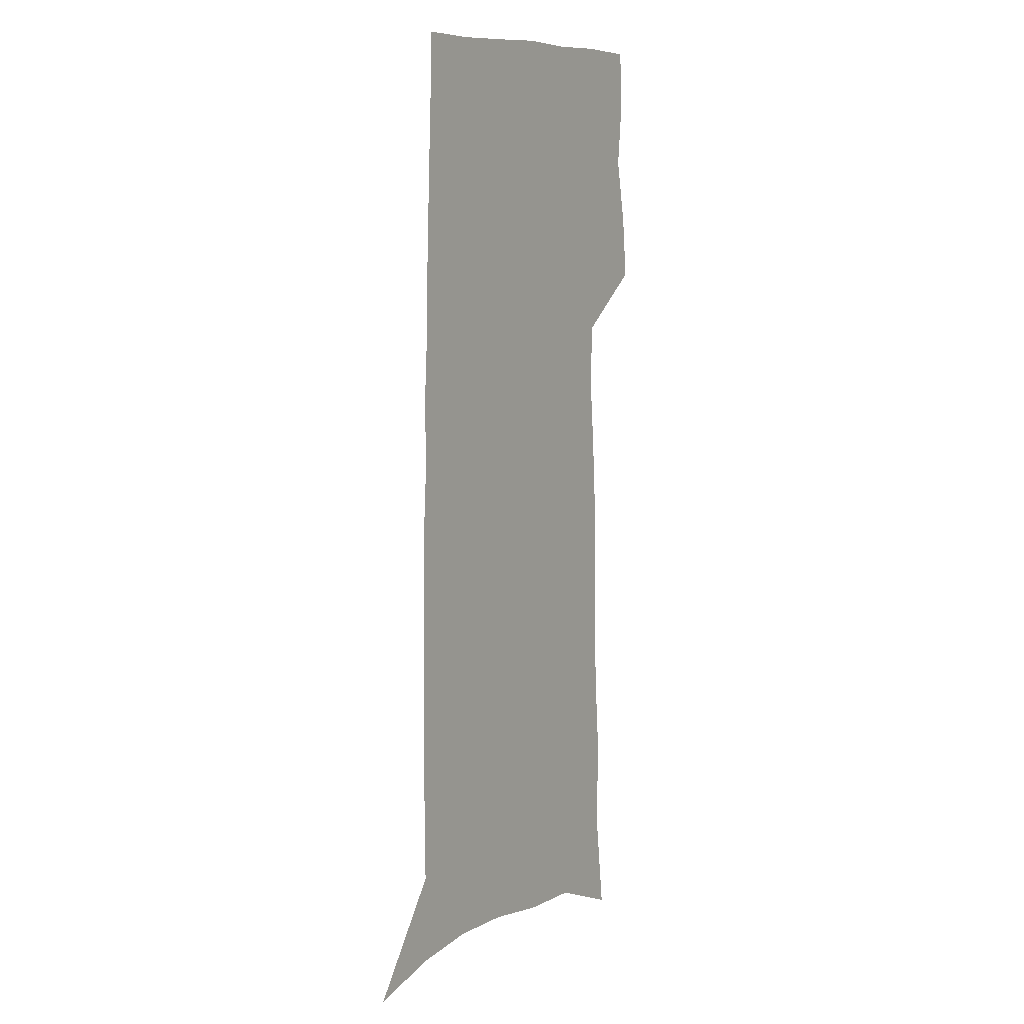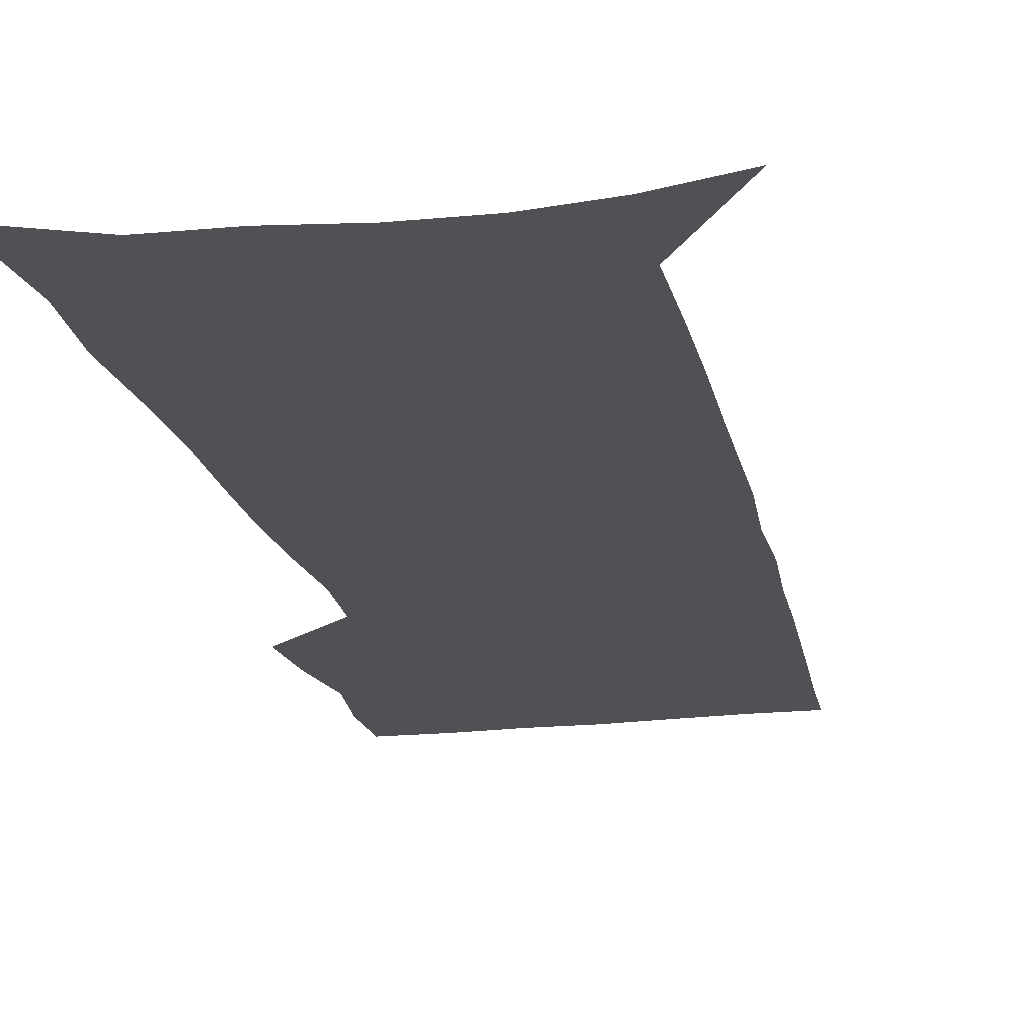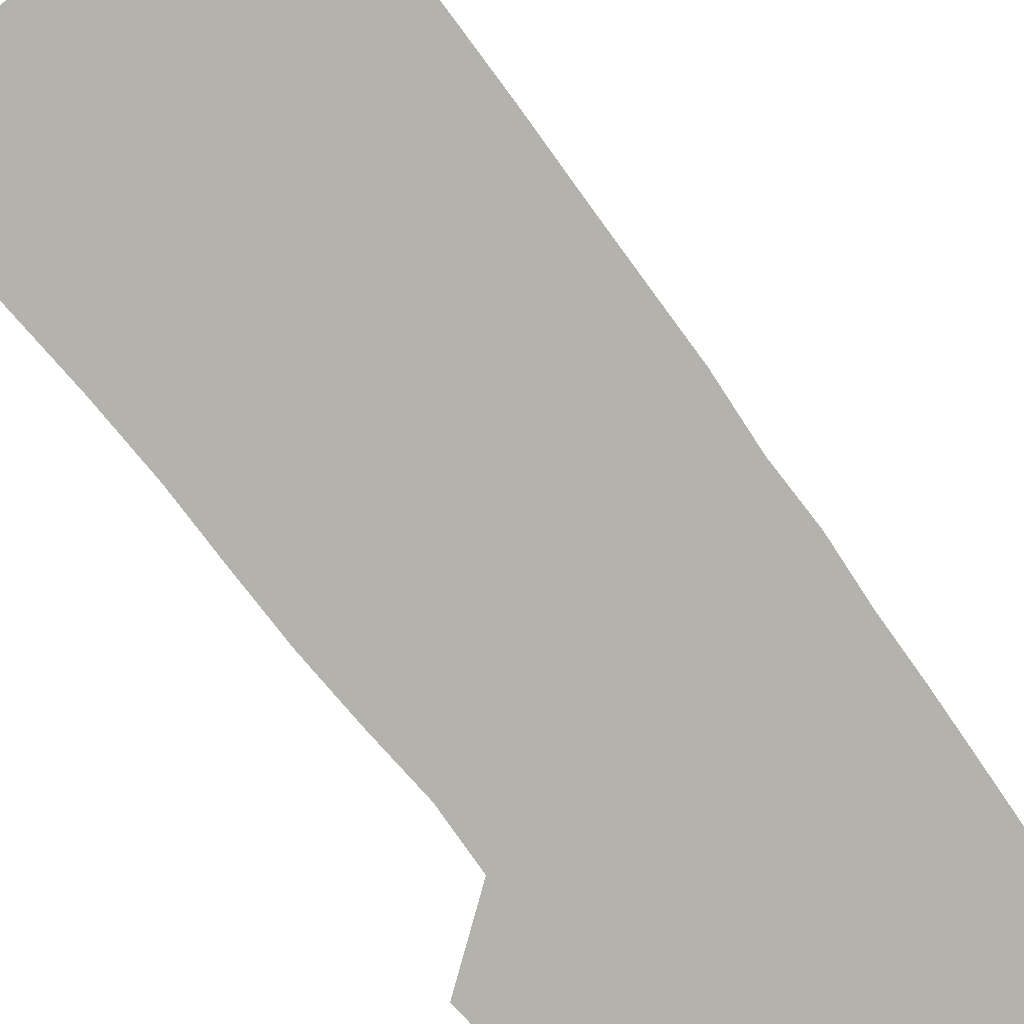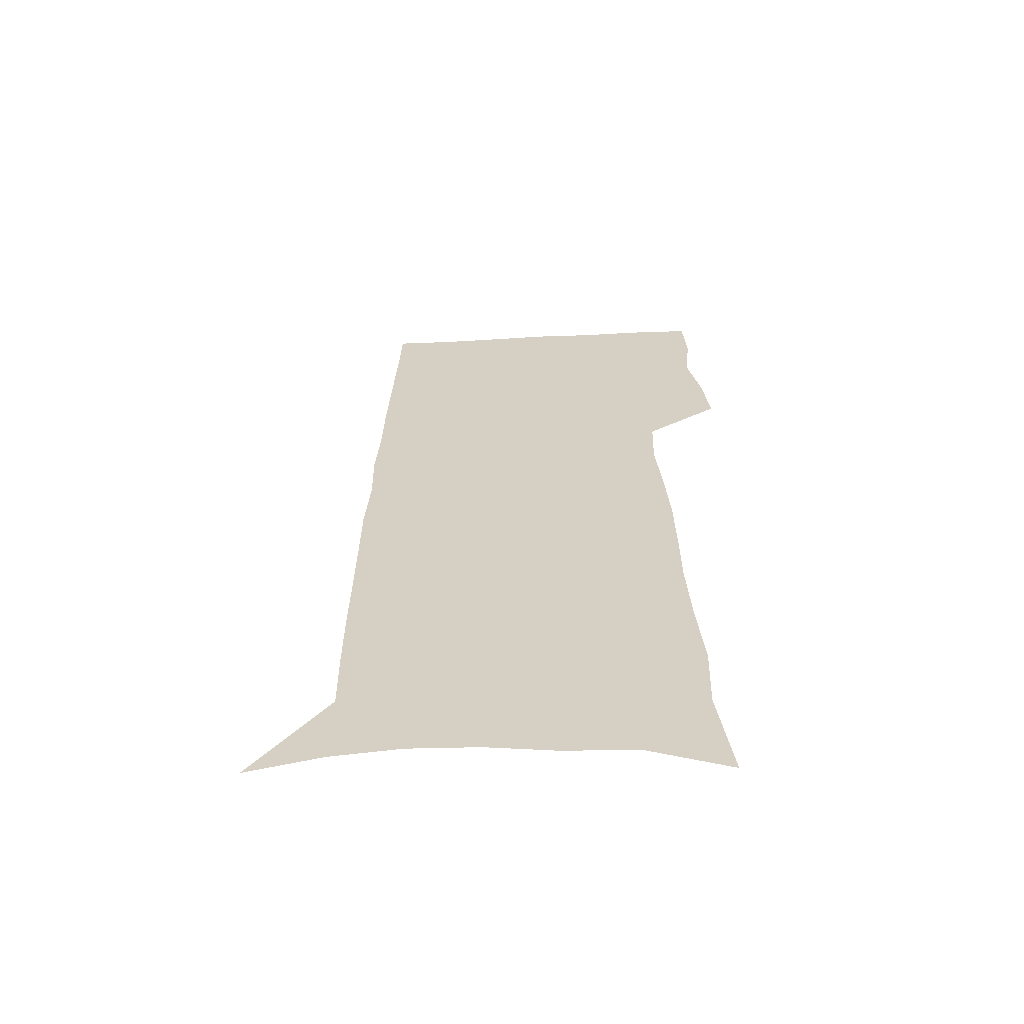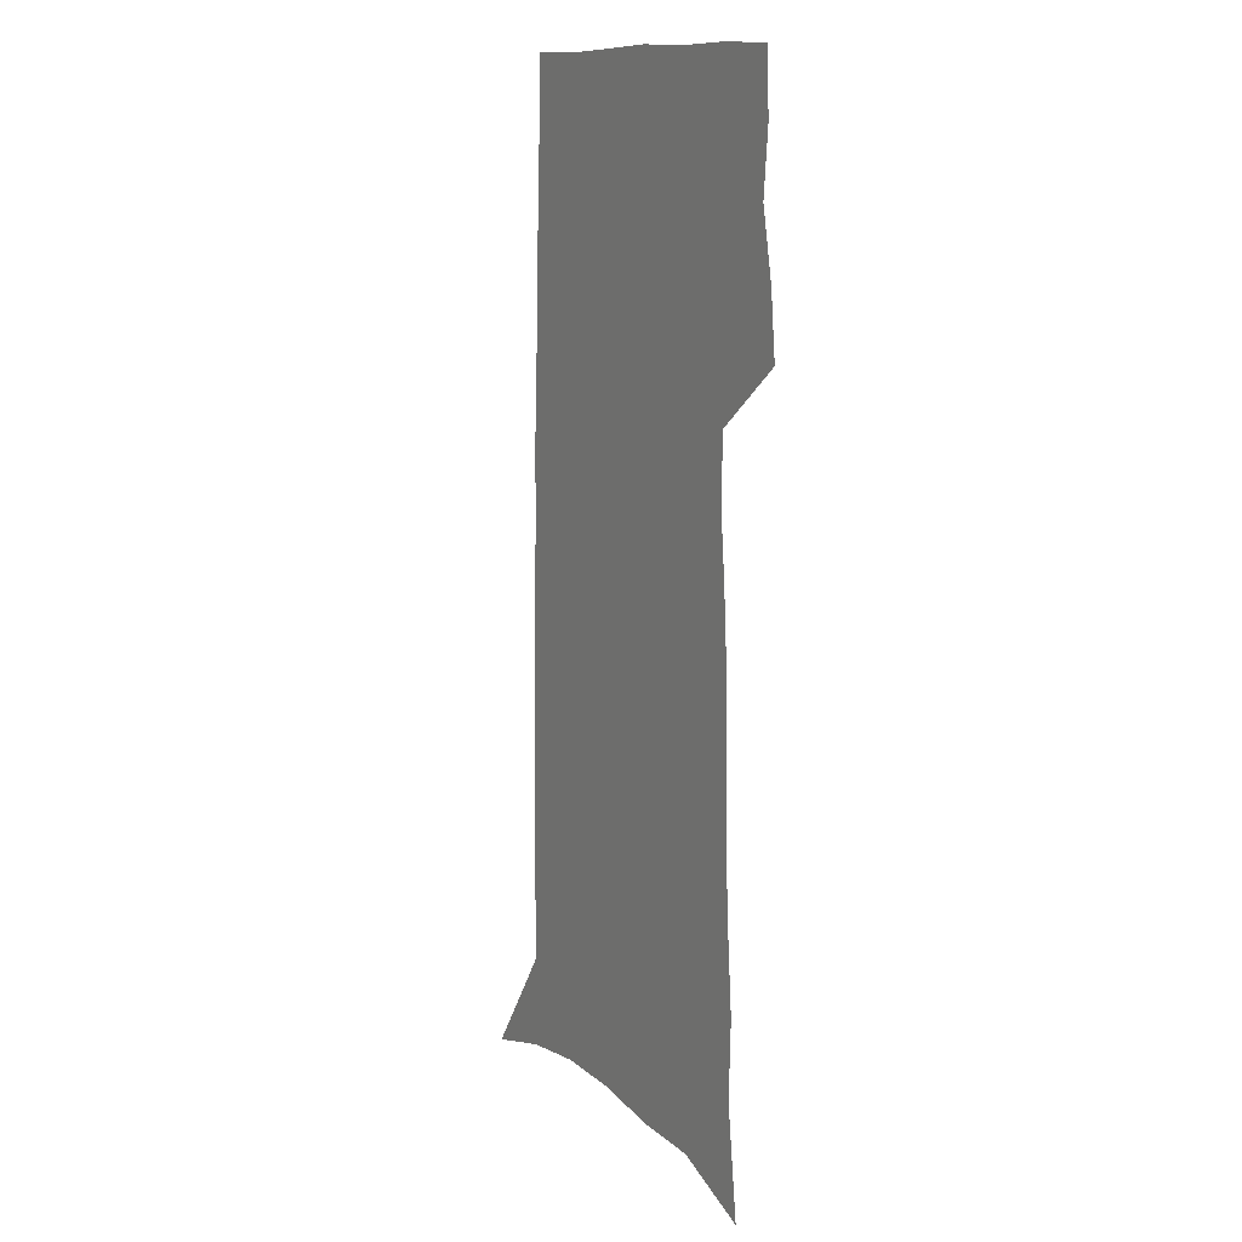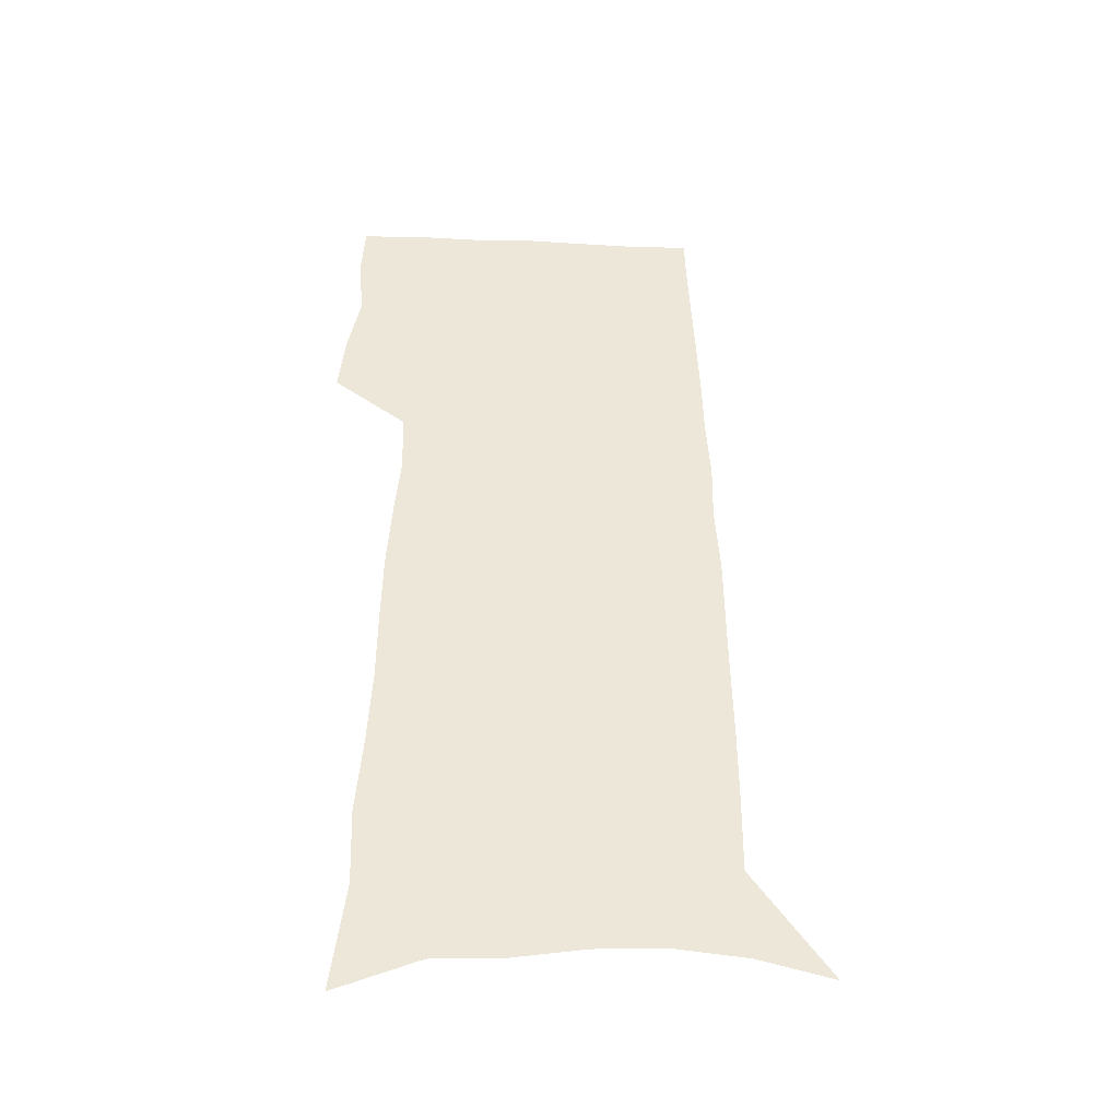
<metadata>
{"format":"obj","ext":"obj","renderer":"f3d","projection":"perspective","resolution":1024,"background":"white","views":[{"elev":9.3,"azim":123.7,"up":"+Y"},{"elev":-20.2,"azim":12.3,"up":"+Z"},{"elev":-79.5,"azim":36.8,"up":"+Z"},{"elev":-62.9,"azim":-177.1,"up":"+Y"},{"elev":11.6,"azim":-120.7,"up":"+Y"},{"elev":-43.1,"azim":-2.9,"up":"+Y"}]}
</metadata>
<code>
v 498.5 434.8 0
v 500.8 458.1 0
v 505.5 481.9 0
v 503.3 504.9 0
v 504.5 526.9 0
v 514.4 158.4 0
v 519.3 198.6 0
v 518.3 227 0
v 520.7 258.1 0
v 522.1 286.6 0
v 522.2 313 0
v 522.7 338.8 0
v 524.3 364.8 0
v 526.5 390.4 0
v 525.8 413.6 0
v 529 437.4 0
v 527.7 459.4 0
v 529.9 481.8 0
v 529.8 503.7 0
v 527.1 527.8 0
v 544.7 171.1 0
v 547.1 206.9 0
v 549.3 239 0
v 549.7 266.6 0
v 549.6 292.7 0
v 550 318.8 0
v 550.4 344.1 0
v 550.6 368.6 0
v 551.2 392.6 0
v 552.5 416.2 0
v 553.4 438.7 0
v 553.2 460.3 0
v 553.2 481.8 0
v 553.5 502.6 0
v 550.5 527.4 0
v 570.3 172.3 0
v 572.5 211.1 0
v 574.6 245.2 0
v 574.3 270.1 0
v 574.4 296.3 0
v 574.4 321.7 0
v 574.5 346.7 0
v 574.8 371.1 0
v 575.2 394.6 0
v 575.4 417.3 0
v 575.8 439.6 0
v 575.2 460.9 0
v 575.2 482.1 0
v 574.7 503.3 0
v 572.6 528.4 0
v 596.3 176.4 0
v 597.2 215.6 0
v 597.6 243.7 0
v 597.7 269.8 0
v 597.6 297.6 0
v 597.6 322.2 0
v 597.6 348.8 0
v 597.5 372.2 0
v 597.4 394.9 0
v 597.4 417.4 0
v 597.1 439.9 0
v 596.8 461.3 0
v 596.5 482.5 0
v 596 503.3 0
v 595.1 527.6 0
v 621.7 177.4 0
v 621.6 211.7 0
v 621.3 242.4 0
v 621.2 269.6 0
v 621 296.3 0
v 621 321.5 0
v 620.3 347.5 0
v 619.8 371.7 0
v 619.8 394.6 0
v 619.7 417.4 0
v 618.9 440 0
v 618.5 461.7 0
v 618.1 483.2 0
v 617.4 504.7 0
v 617.3 527 0
v 647.3 174.5 0
v 646.7 207.9 0
v 647 236.7 0
v 646.9 264.6 0
v 646.5 291.9 0
v 646.2 317.9 0
v 646 343.4 0
v 644.4 369.3 0
v 644.8 392.7 0
v 643.3 416.7 0
v 642.8 439.5 0
v 641.9 462 0
v 641 484.1 0
v 640 505.9 0
v 639.4 527.7 0
v 674.3 167.4 0
v 691 571 0
v 691 601 0
f 15 16 1
f 1 16 2
f 16 17 2
f 2 17 3
f 17 18 3
f 3 18 4
f 18 19 4
f 4 19 5
f 19 20 5
f 6 21 7
f 21 22 7
f 7 22 8
f 22 23 8
f 8 23 9
f 23 24 9
f 9 24 10
f 24 25 10
f 10 25 11
f 25 26 11
f 11 26 12
f 26 27 12
f 12 27 13
f 27 28 13
f 13 28 14
f 28 29 14
f 14 29 15
f 29 30 15
f 15 30 16
f 30 31 16
f 16 31 17
f 31 32 17
f 17 32 18
f 32 33 18
f 18 33 19
f 33 34 19
f 19 34 20
f 34 35 20
f 21 36 22
f 36 37 22
f 22 37 23
f 37 38 23
f 23 38 24
f 38 39 24
f 24 39 25
f 39 40 25
f 25 40 26
f 40 41 26
f 26 41 27
f 41 42 27
f 27 42 28
f 42 43 28
f 28 43 29
f 43 44 29
f 29 44 30
f 44 45 30
f 30 45 31
f 45 46 31
f 31 46 32
f 46 47 32
f 32 47 33
f 47 48 33
f 33 48 34
f 48 49 34
f 34 49 35
f 49 50 35
f 36 51 37
f 51 52 37
f 37 52 38
f 52 53 38
f 38 53 39
f 53 54 39
f 39 54 40
f 54 55 40
f 40 55 41
f 55 56 41
f 41 56 42
f 56 57 42
f 42 57 43
f 57 58 43
f 43 58 44
f 58 59 44
f 44 59 45
f 59 60 45
f 45 60 46
f 60 61 46
f 46 61 47
f 61 62 47
f 47 62 48
f 62 63 48
f 48 63 49
f 63 64 49
f 49 64 50
f 64 65 50
f 51 66 52
f 66 67 52
f 52 67 53
f 67 68 53
f 53 68 54
f 68 69 54
f 54 69 55
f 69 70 55
f 55 70 56
f 70 71 56
f 56 71 57
f 71 72 57
f 57 72 58
f 72 73 58
f 58 73 59
f 73 74 59
f 59 74 60
f 74 75 60
f 60 75 61
f 75 76 61
f 61 76 62
f 76 77 62
f 62 77 63
f 77 78 63
f 63 78 64
f 78 79 64
f 64 79 65
f 79 80 65
f 66 81 67
f 81 82 67
f 67 82 68
f 82 83 68
f 68 83 69
f 83 84 69
f 69 84 70
f 84 85 70
f 70 85 71
f 85 86 71
f 71 86 72
f 86 87 72
f 72 87 73
f 87 88 73
f 73 88 74
f 88 89 74
f 74 89 75
f 89 90 75
f 75 90 76
f 90 91 76
f 76 91 77
f 91 92 77
f 77 92 78
f 92 93 78
f 78 93 79
f 93 94 79
f 79 94 80
f 94 95 80
f 81 96 82

</code>
